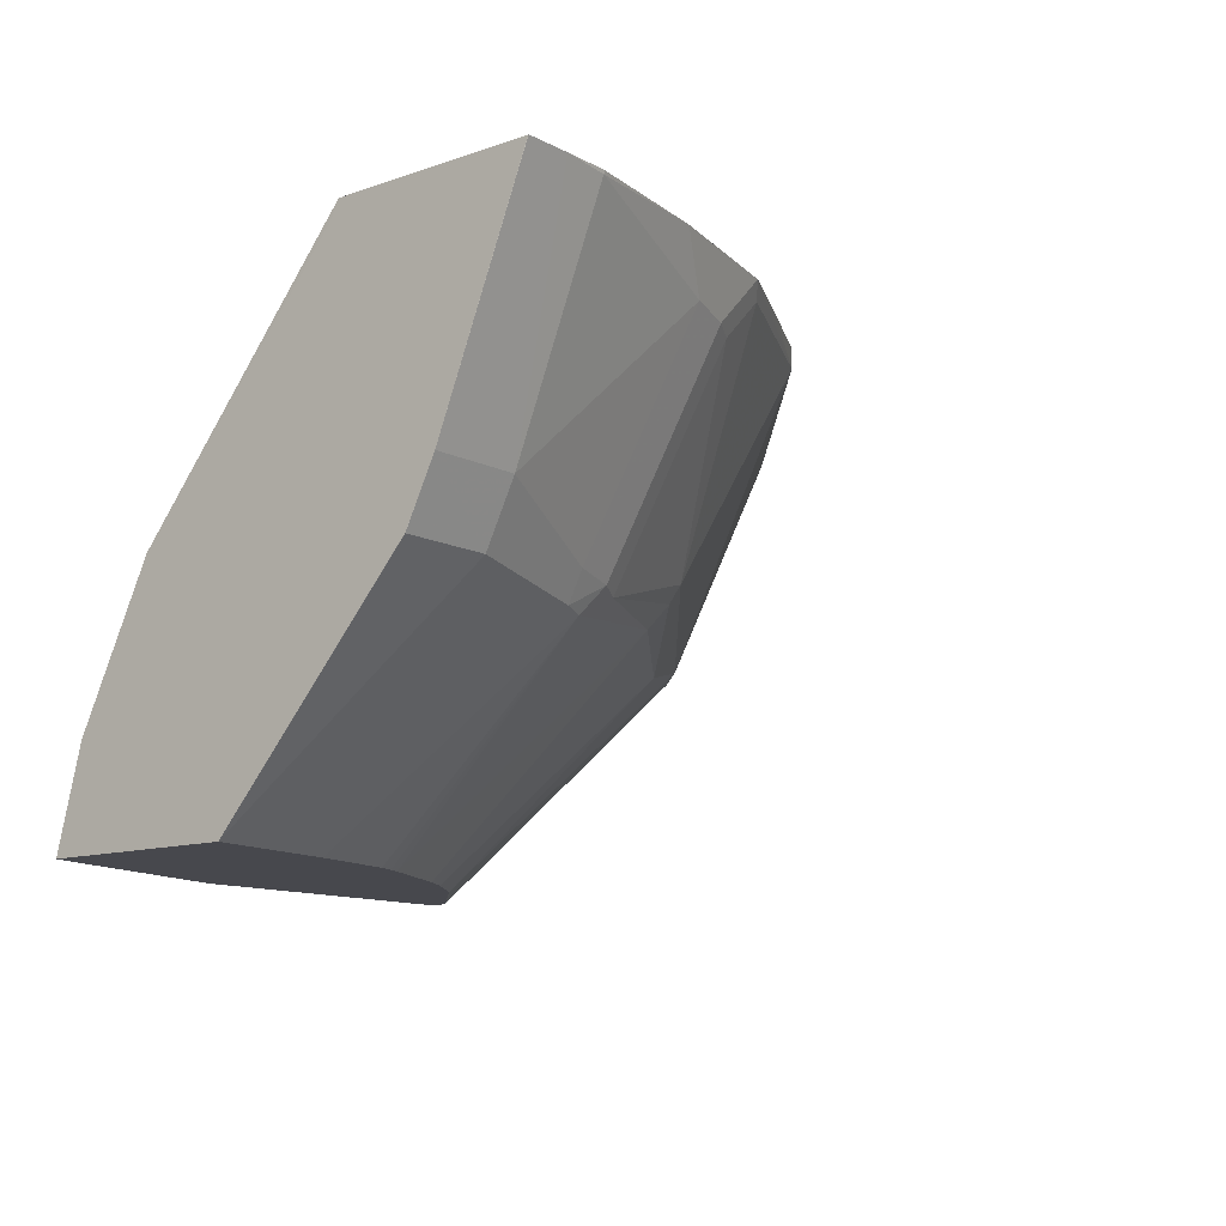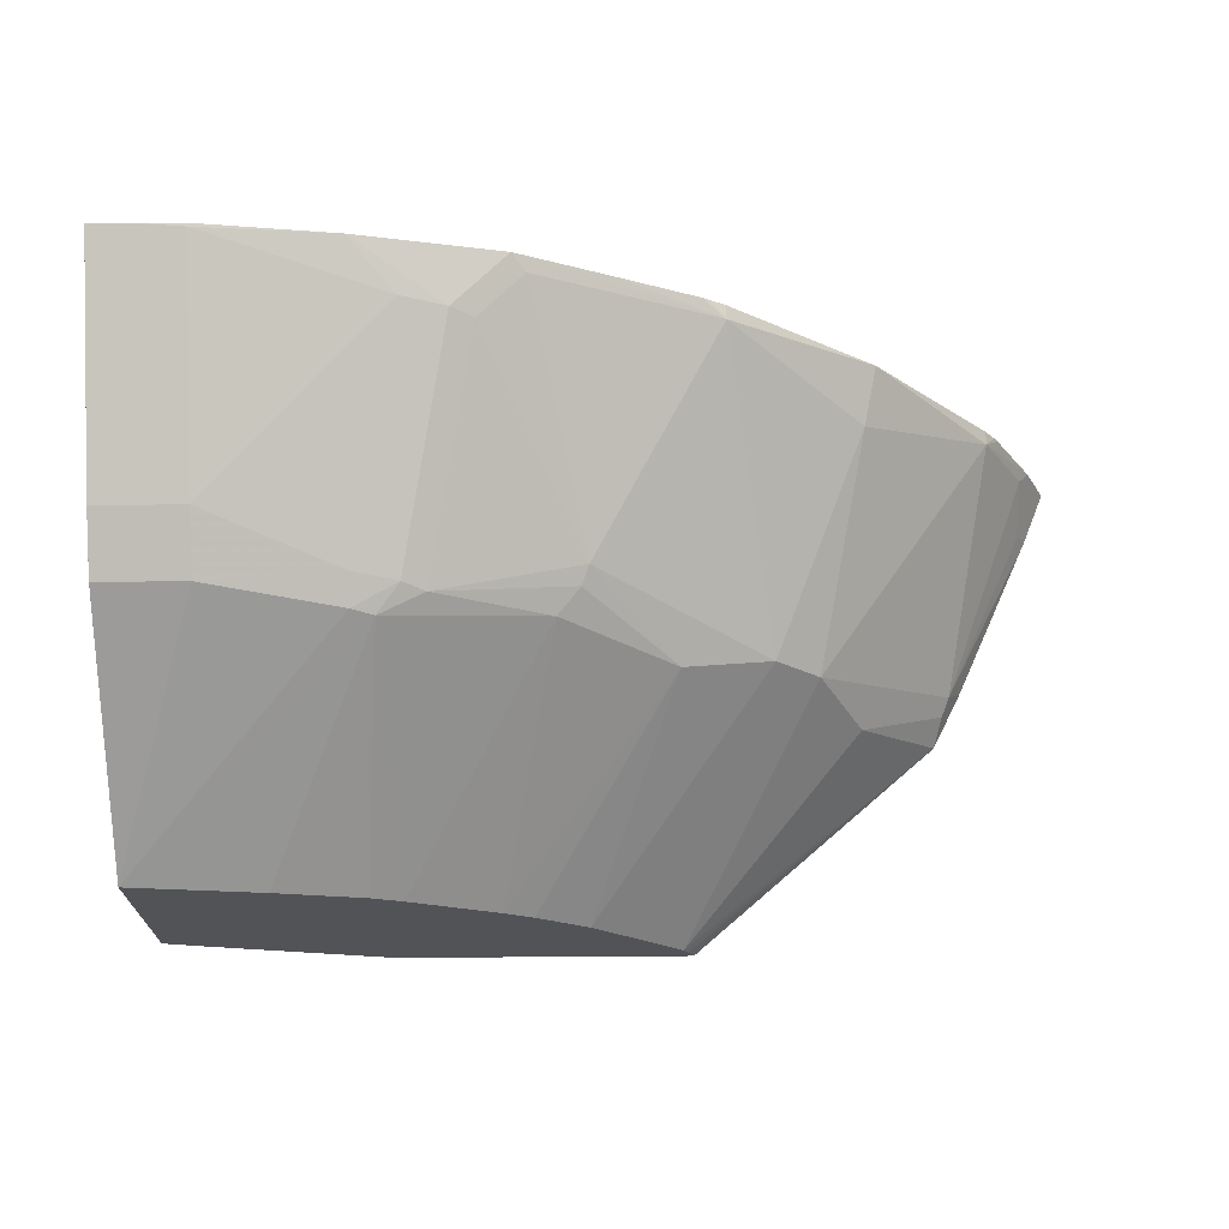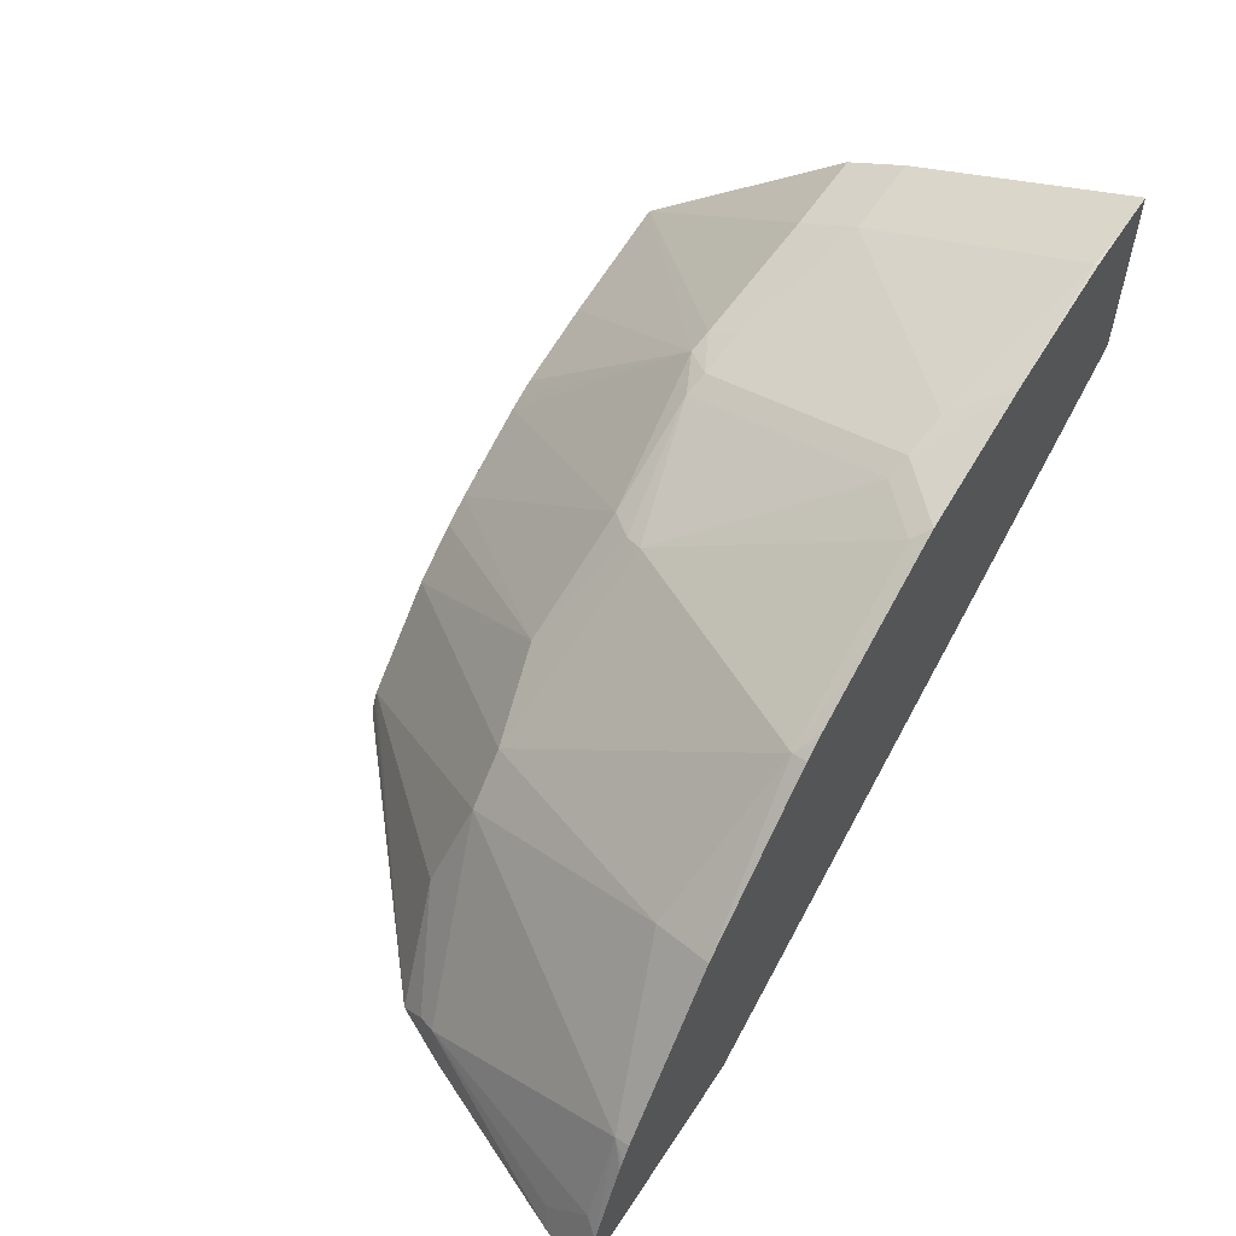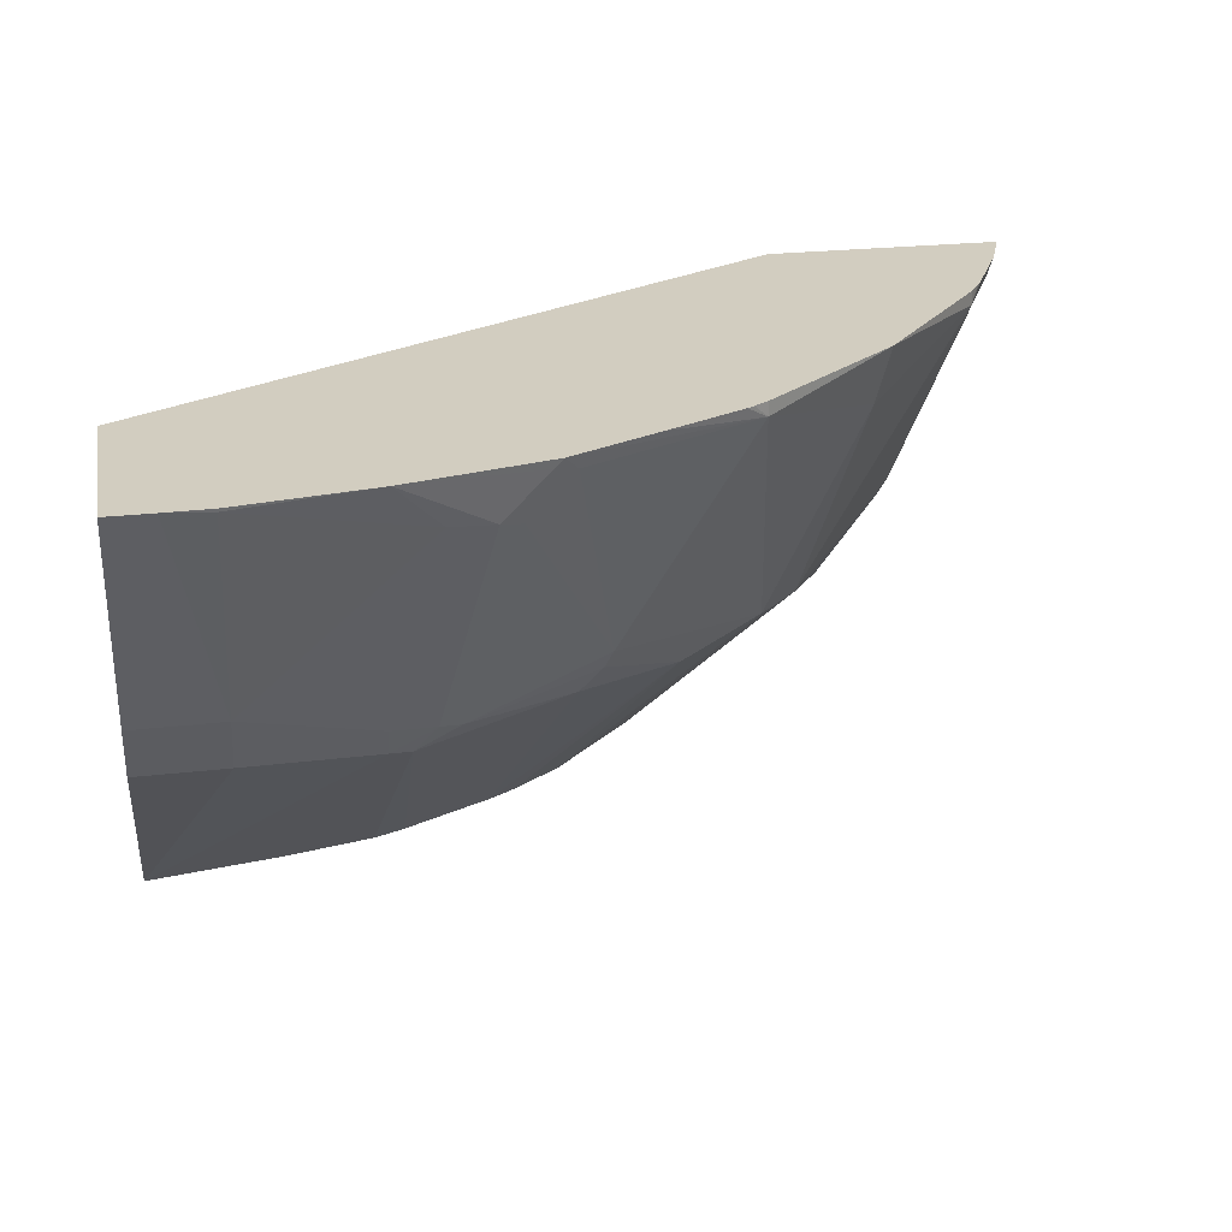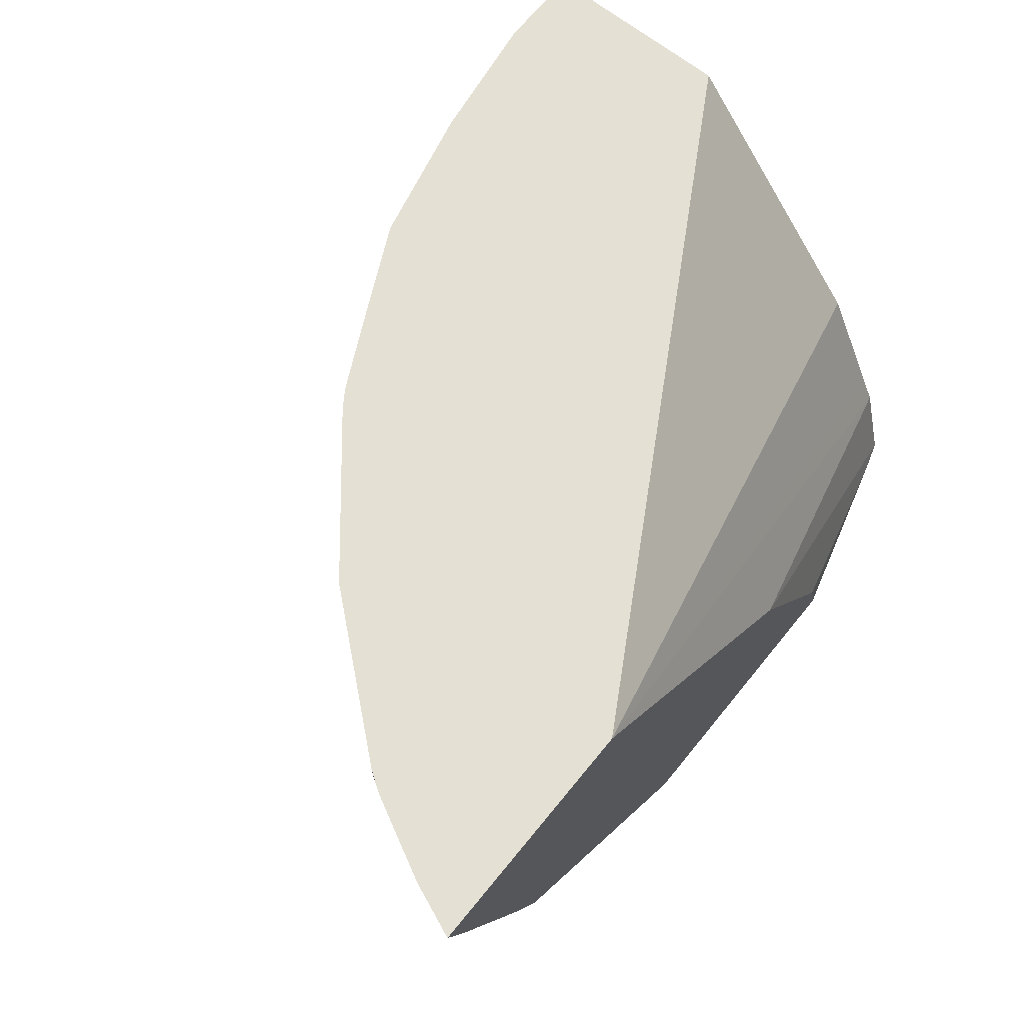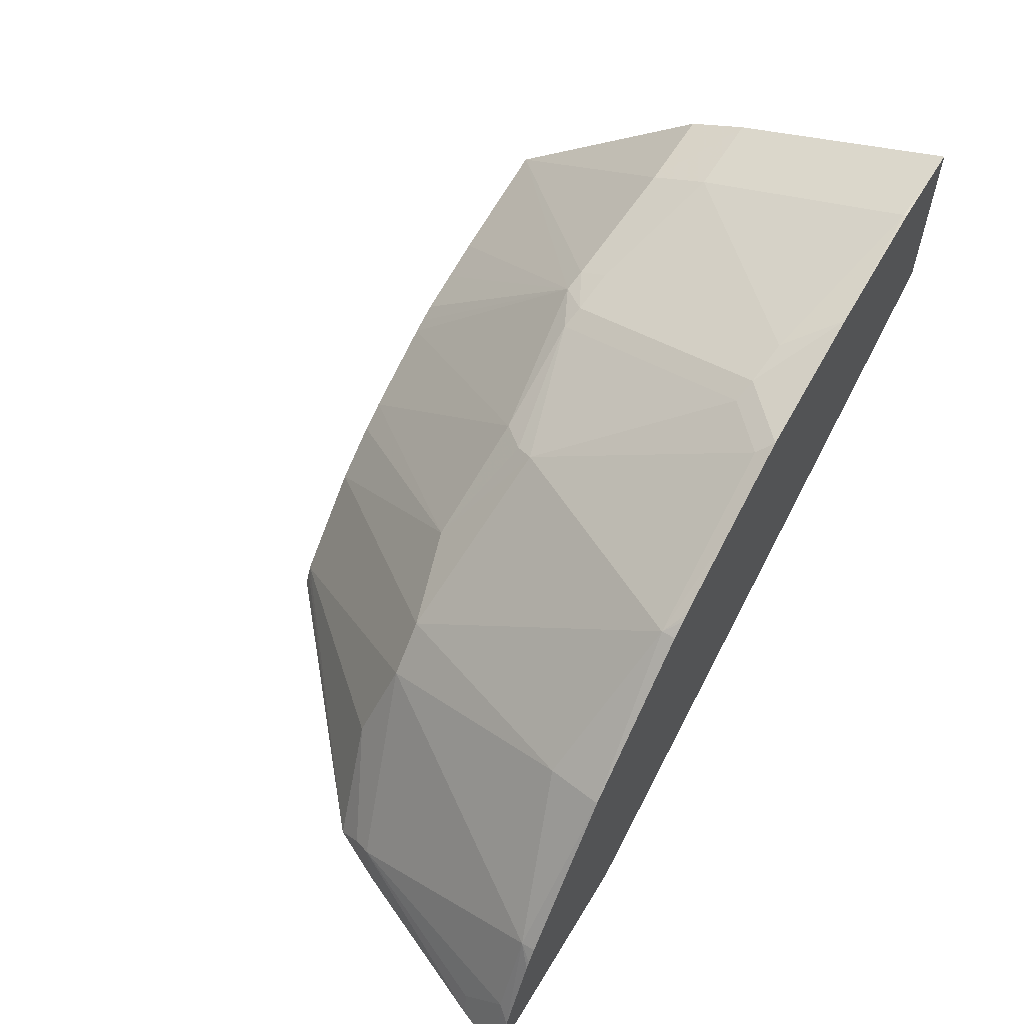
<metadata>
{"format":"obj","ext":"obj","renderer":"f3d","projection":"perspective","resolution":1024,"background":"white","views":[{"elev":-11.8,"azim":-50.5,"up":"+Y"},{"elev":-22.2,"azim":1.5,"up":"+Y"},{"elev":57.1,"azim":122.7,"up":"+Z"},{"elev":24.7,"azim":-10.7,"up":"+Y"},{"elev":65.7,"azim":129.0,"up":"+Y"},{"elev":60.0,"azim":121.0,"up":"+Z"}]}
</metadata>
<code>
v 0.0988 -0.6943 0.1774
v 0.01402 -0.6943 0.2008
v 0.0988 -0.6902 0.1774
v 0.2314 -0.6943 0.1774
v 0.1184 -0.6509 0.1774
v 0.1043 -0.6721 0.1774
v -4.641e-05 -0.6943 0.2051
v 0.1579 -0.5917 0.1774
v 0.3418 -0.5983 0.1774
v 0.3419 -0.5983 0.1775
v 0.2287 -0.6943 0.1836
v -4.641e-05 -0.6943 0.2939
v -4.641e-05 -0.651 0.2169
v 0.2925 -0.4719 0.1774
v 0.3484 -0.5852 0.1774
v 0.355 -0.5721 0.1774
v 0.3452 -0.5868 0.1874
v 0.3254 -0.5966 0.2071
v 0.3057 -0.6065 0.2268
v 0.2268 -0.6943 0.1874
v 3.172e-05 -0.5983 0.3813
v -4.641e-05 -0.5983 0.3812
v 0.05918 -0.6943 0.284
v 0.1085 -0.6065 0.3649
v 0.09864 -0.6048 0.3682
v 0.03945 -0.5983 0.3813
v -4.641e-05 -0.6377 0.2236
v 0.399 -0.4719 0.1774
v -4.641e-05 -0.6115 0.2367
v -4.641e-05 -0.5983 0.2433
v -4.641e-05 -0.5852 0.2498
v -7.34e-06 -0.4719 0.3459
v 0.3484 -0.5786 0.1907
v 0.3895 -0.4957 0.1774
v 0.286 -0.5966 0.2663
v 0.1893 -0.6943 0.2249
v -4.641e-05 -0.5721 0.3944
v -4.641e-05 -0.5851 0.3879
v 0.07891 -0.6943 0.2797
v 0.1282 -0.5966 0.3649
v 0.1184 -0.5942 0.3698
v 0.09465 -0.6943 0.2762
v 0.09864 -0.6943 0.2753
v 0.1066 -0.6943 0.2722
v 0.1125 -0.6943 0.2698
v 0.1775 -0.5983 0.3419
v 0.09864 -0.5917 0.3748
v 0.03945 -0.572 0.3945
v 0.3911 -0.4719 0.1973
v 0.3846 -0.4783 0.2071
v 0.3846 -0.498 0.1874
v -4.641e-05 -0.48 0.3419
v -4.641e-05 -0.4719 0.3557
v 0.3649 -0.4783 0.2466
v 0.3057 -0.498 0.3057
v 0.2662 -0.5966 0.286
v 0.1874 -0.6943 0.2268
v -7.34e-06 -0.4719 0.4346
v -4.641e-05 -0.4734 0.4339
v 0.01976 -0.4719 0.4346
v 0.1479 -0.498 0.4043
v 0.1874 -0.5868 0.3451
v 0.1907 -0.5786 0.3484
v 0.1381 -0.4956 0.4093
v 0.1519 -0.6943 0.2505
v 0.2268 -0.6065 0.3057
v 0.1184 -0.4931 0.4142
v 0.03945 -0.4734 0.4339
v 0.3895 -0.4719 0.2012
v -4.641e-05 -0.4719 0.4279
v 0.3714 -0.4719 0.2367
v 0.3694 -0.4719 0.24
v 0.3649 -0.4719 0.2466
v 0.311 -0.4719 0.311
v 0.2465 -0.4783 0.3649
v 0.1644 -0.6943 0.2433
v 0.03945 -0.4719 0.4342
v 0.1677 -0.4783 0.4043
v 0.09864 -0.4719 0.4248
v 0.1578 -0.4759 0.4093
v 0.2465 -0.4719 0.3649
v 0.2399 -0.4719 0.3694
v 0.2367 -0.4719 0.3714
v 0.2011 -0.4719 0.3895
v 0.1617 -0.4719 0.4093
f 31 52 32
f 35 54 55
f 28 51 34
f 32 52 53
f 33 34 51
f 33 51 50
f 33 50 54
f 33 54 35
f 37 58 59
f 35 56 57
f 35 57 36
f 37 48 60
f 37 60 58
f 40 61 64
f 28 50 51
f 40 64 41
f 40 46 62
f 35 55 56
f 28 49 50
f 24 41 25
f 26 48 37
f 18 35 19
f 40 62 63
f 19 35 20
f 20 35 36
f 21 37 38
f 21 38 22
f 21 26 37
f 23 39 24
f 24 40 41
f 24 39 42
f 24 42 43
f 24 43 44
f 24 44 45
f 24 45 46
f 24 46 40
f 25 41 47
f 25 47 26
f 26 47 48
f 40 63 61
f 62 66 63
f 45 65 46
f 61 78 80
f 61 80 64
f 63 75 78
f 64 79 67
f 64 80 79
f 65 76 66
f 67 79 68
f 68 79 77
f 74 81 75
f 75 82 83
f 75 83 84
f 75 84 85
f 75 85 78
f 75 81 82
f 78 85 80
f 79 80 85
f 18 33 35
f 61 63 78
f 60 68 77
f 58 70 59
f 57 66 76
f 46 66 62
f 46 65 66
f 47 64 67
f 47 67 48
f 48 68 60
f 48 67 68
f 49 69 50
f 50 69 54
f 41 64 47
f 54 69 71
f 54 72 73
f 54 73 74
f 54 74 55
f 55 74 75
f 55 75 56
f 56 75 63
f 56 63 66
f 56 66 57
f 54 71 72
f 17 33 18
f 12 21 22
f 16 33 17
f 1 42 39
f 1 39 23
f 1 23 12
f 1 12 7
f 1 7 2
f 2 5 6
f 2 6 3
f 2 7 8
f 2 8 5
f 4 9 10
f 4 10 11
f 7 12 22
f 7 22 38
f 7 38 37
f 7 37 59
f 7 59 70
f 7 70 53
f 1 43 42
f 7 53 52
f 1 44 43
f 1 65 45
f 16 34 33
f 1 2 3
f 1 3 6
f 1 6 5
f 1 5 8
f 1 8 14
f 1 14 28
f 1 28 34
f 1 34 16
f 1 16 15
f 1 15 9
f 1 9 4
f 1 4 11
f 1 11 20
f 1 20 36
f 1 36 57
f 1 76 65
f 1 45 44
f 7 52 31
f 1 57 76
f 7 30 29
f 14 53 70
f 14 70 58
f 14 58 60
f 14 60 77
f 14 77 79
f 14 79 85
f 14 85 84
f 14 83 82
f 14 82 81
f 14 81 74
f 14 74 73
f 14 73 72
f 14 72 71
f 14 71 69
f 14 69 49
f 7 31 30
f 14 49 28
f 14 32 53
f 14 31 32
f 14 84 83
f 14 29 30
f 7 29 27
f 7 27 13
f 14 30 31
f 7 13 8
f 8 13 14
f 9 15 10
f 10 15 16
f 10 17 18
f 10 18 19
f 10 19 20
f 10 16 17
f 10 20 11
f 14 27 29
f 12 23 24
f 12 24 25
f 12 25 26
f 12 26 21
f 13 27 14

</code>
